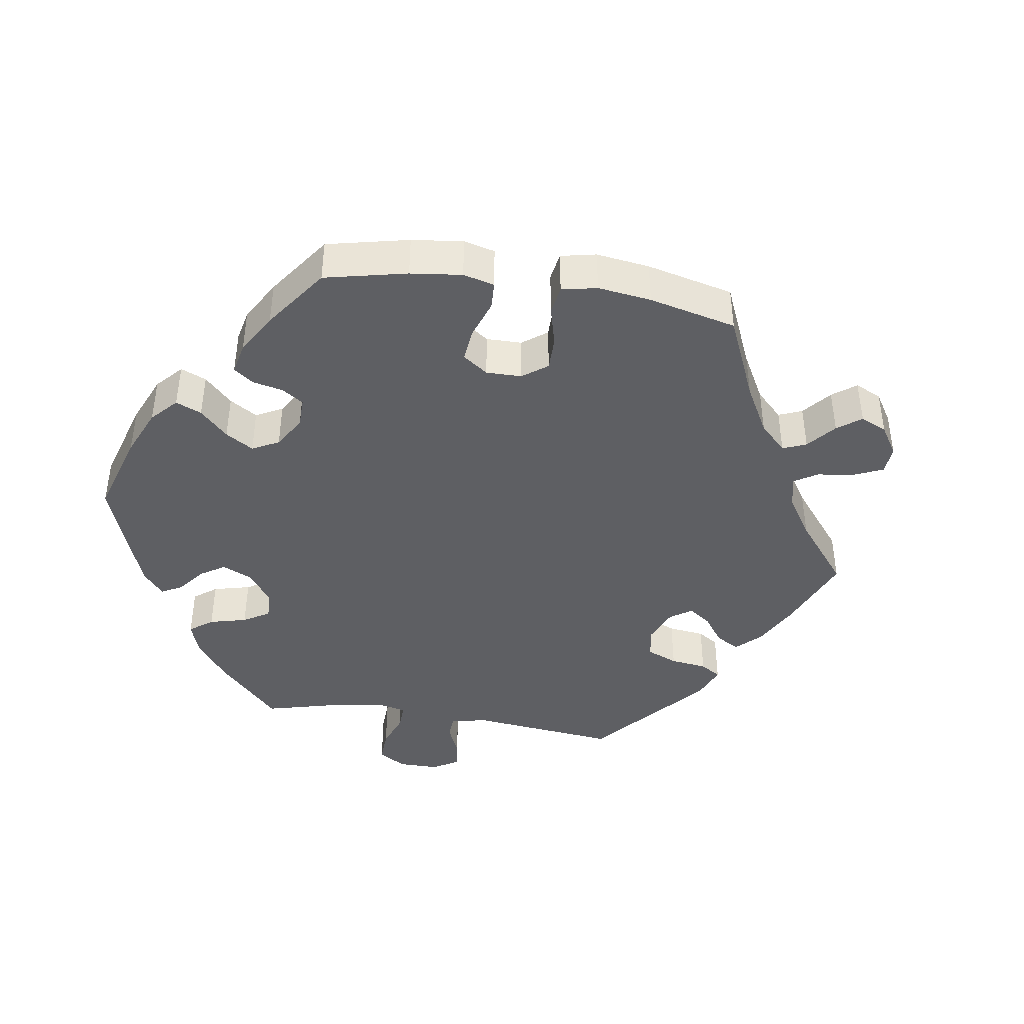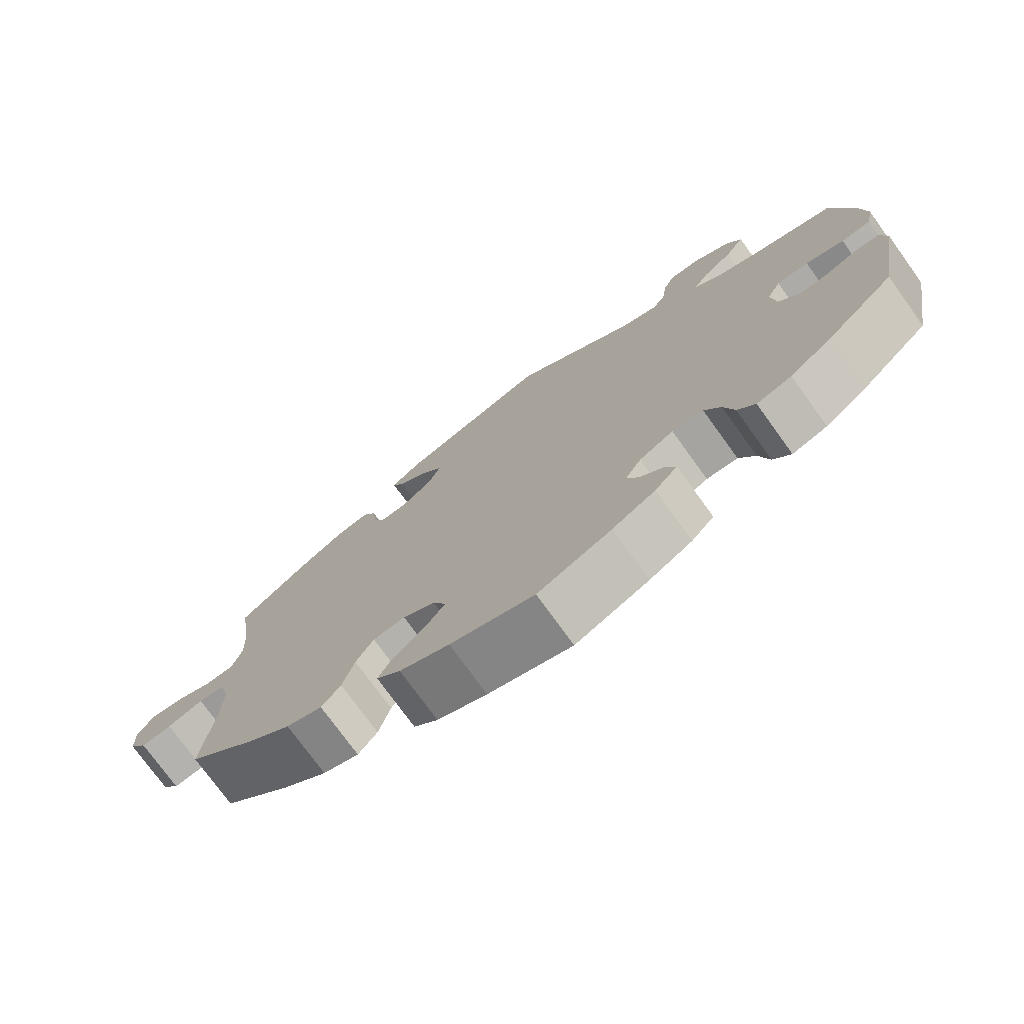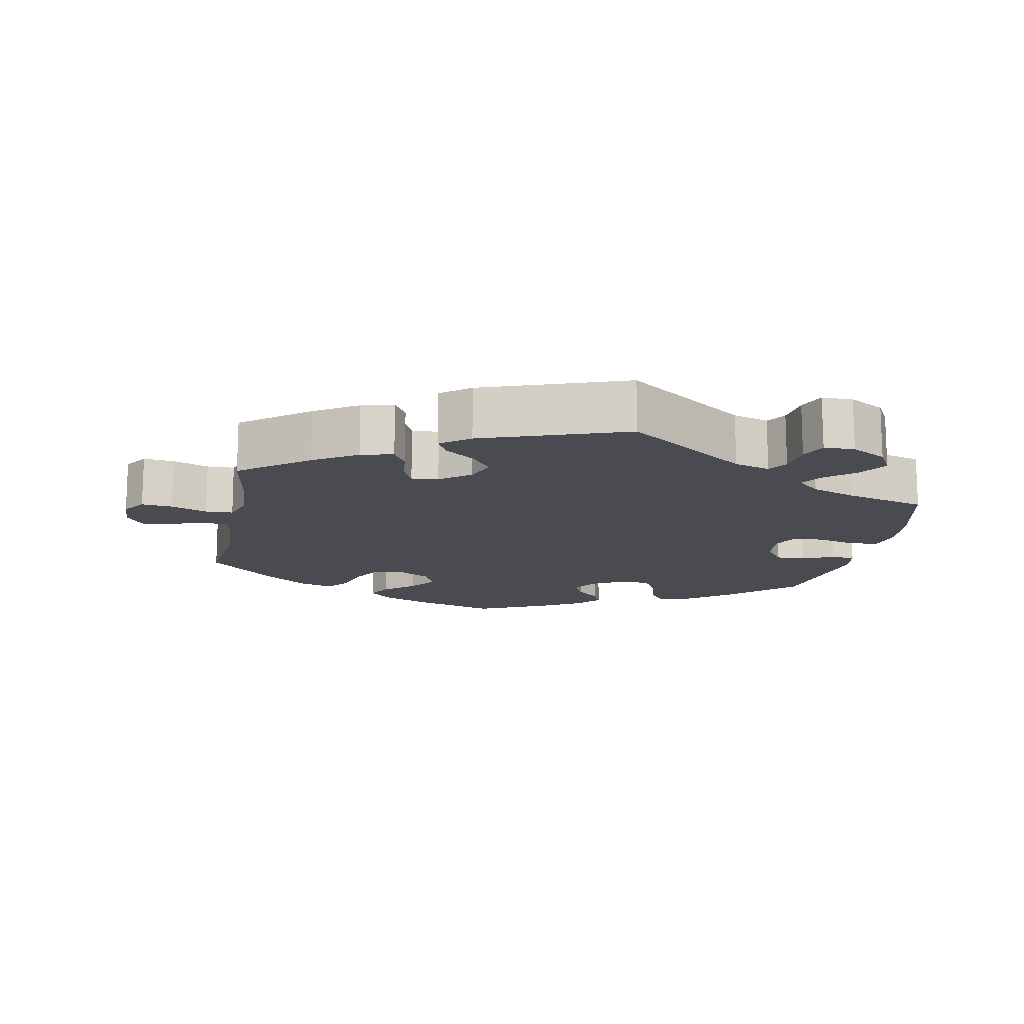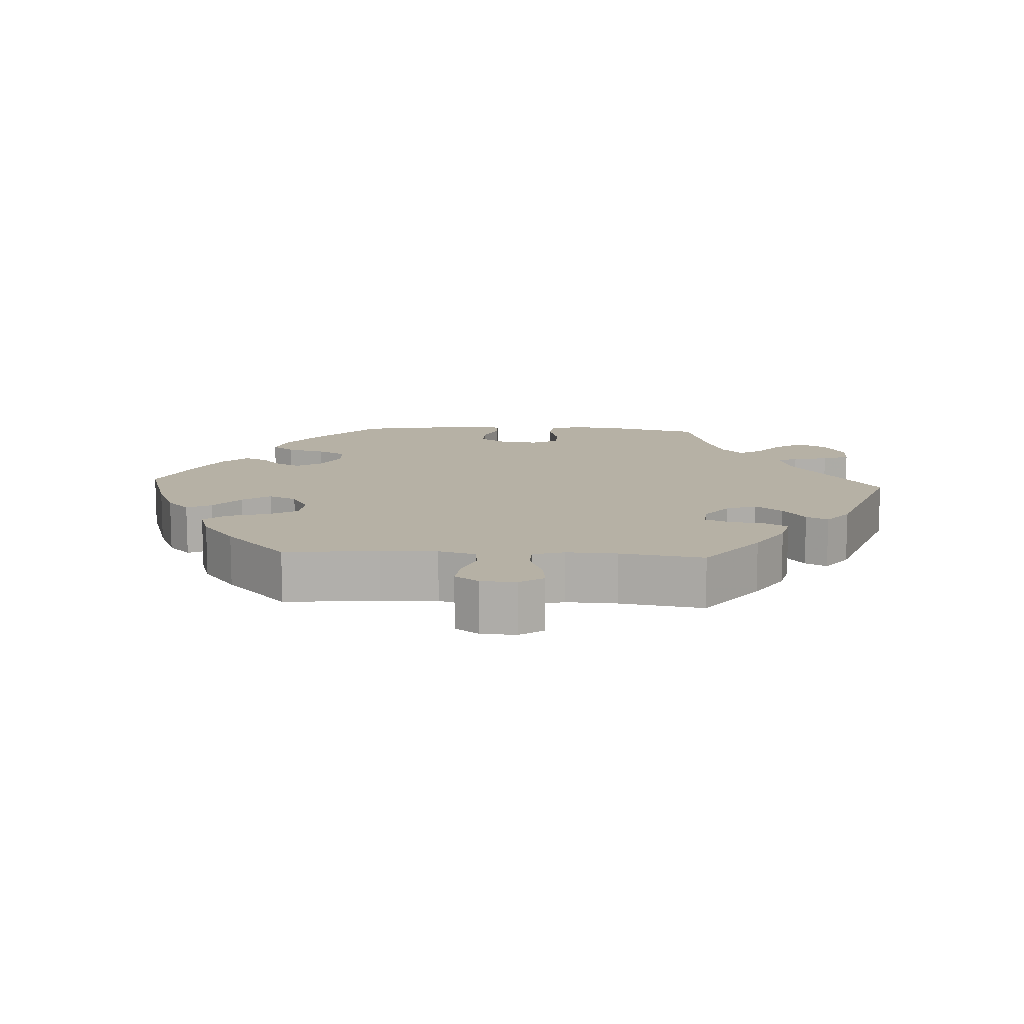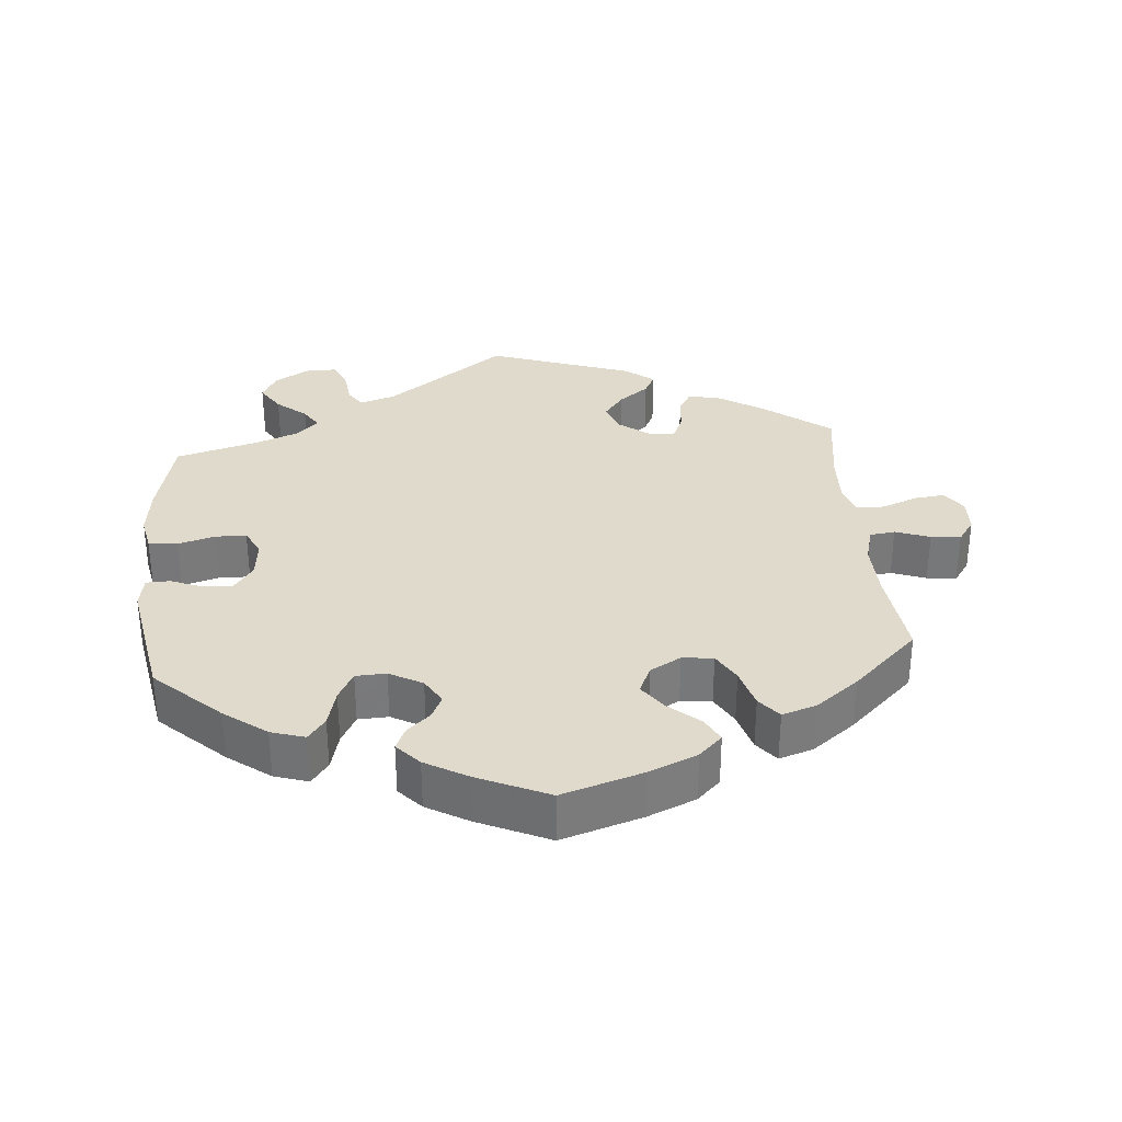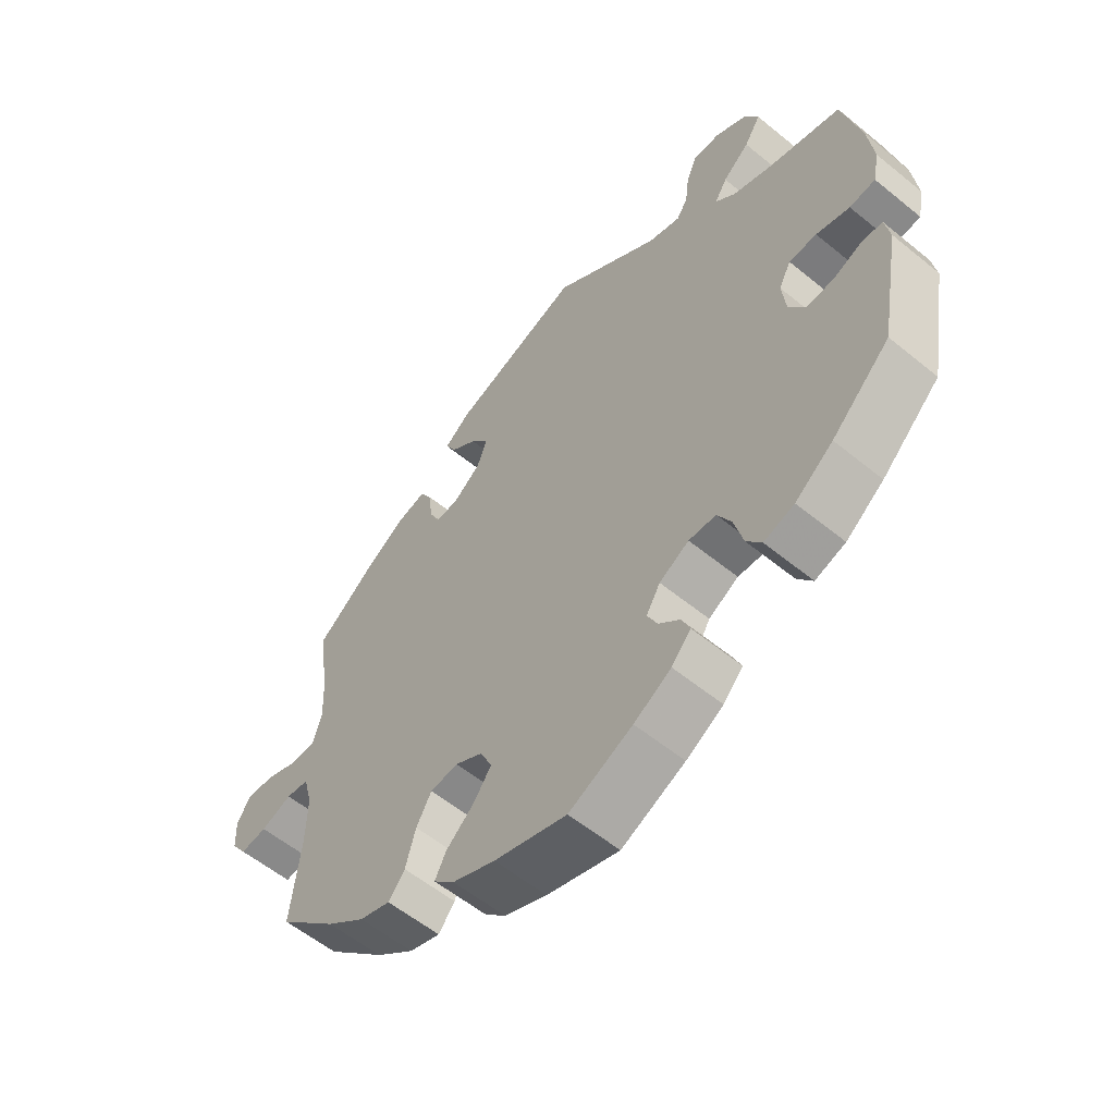
<metadata>
{"format":"obj","ext":"obj","renderer":"f3d","projection":"perspective","resolution":1024,"background":"white","views":[{"elev":-41.9,"azim":-158.9,"up":"+Y"},{"elev":-75.3,"azim":35.8,"up":"+Z"},{"elev":-14.4,"azim":-10.8,"up":"+Y"},{"elev":12.0,"azim":-86.7,"up":"+Y"},{"elev":32.5,"azim":175.0,"up":"+Y"},{"elev":-57.5,"azim":49.7,"up":"+Z"}]}
</metadata>
<code>
v 0.408 0.07 -0.375
v 0.348 0.07 -0.42
v 0.3 0.07 -0.435
v 0.276 0.07 -0.403
v 0.262 0.07 -0.349
v 0.24 0.07 -0.308
v 0.197 0.07 -0.306
v 0.15 0.07 -0.332
v 0.128 0.07 -0.369
v 0.144 0.07 -0.402
v 0.177 0.07 -0.432
v 0.191 0.07 -0.464
v 0.16 0.07 -0.498
v 0.101 0.07 -0.532
v 0 0.07 -0.578
v -0.115 0.07 -0.542
v -0.183 0.07 -0.513
v -0.216 0.07 -0.481
v -0.198 0.07 -0.446
v -0.154 0.07 -0.408
v -0.126 0.07 -0.369
v -0.144 0.07 -0.329
v -0.188 0.07 -0.304
v -0.232 0.07 -0.309
v -0.256 0.07 -0.351
v -0.272 0.07 -0.408
v -0.298 0.07 -0.44
v -0.347 0.07 -0.424
v -0.408 0.07 -0.377
v -0.501 0.07 -0.289
v -0.486 0.07 -0.156
v -0.484 0.07 -0.076
v -0.498 0.07 -0.024
v -0.534 0.07 -0.019
v -0.583 0.07 -0.037
v -0.625 0.07 -0.042
v -0.649 0.07 -0.008
v -0.651 0.07 0.042
v -0.628 0.07 0.076
v -0.584 0.07 0.071
v -0.533 0.07 0.051
v -0.494 0.07 0.052
v -0.48 0.07 0.097
v -0.483 0.07 0.169
v -0.501 0.07 0.288
v -0.405 0.07 0.362
v -0.343 0.07 0.401
v -0.297 0.07 0.412
v -0.278 0.07 0.379
v -0.273 0.07 0.33
v -0.257 0.07 0.294
v -0.219 0.07 0.297
v -0.176 0.07 0.33
v -0.16 0.07 0.373
v -0.189 0.07 0.411
v -0.231 0.07 0.443
v -0.247 0.07 0.474
v -0.206 0.07 0.506
v -0.001 0.07 0.578
v 0.171 0.07 0.452
v 0.222 0.07 0.436
v 0.24 0.07 0.464
v 0.246 0.07 0.514
v 0.262 0.07 0.552
v 0.306 0.07 0.552
v 0.356 0.07 0.523
v 0.378 0.07 0.483
v 0.352 0.07 0.442
v 0.31 0.07 0.407
v 0.29 0.07 0.375
v 0.322 0.07 0.345
v 0.385 0.07 0.321
v 0.5 0.07 0.289
v 0.529 0.07 0.167
v 0.538 0.07 0.093
v 0.528 0.07 0.043
v 0.487 0.07 0.038
v 0.434 0.07 0.053
v 0.39 0.07 0.052
v 0.371 0.07 0.015
v 0.377 0.07 -0.041
v 0.404 0.07 -0.079
v 0.446 0.07 -0.077
v 0.491 0.07 -0.059
v 0.525 0.07 -0.06
v 0.533 0.07 -0.105
v 0.5 0.07 -0.289
v 0.408 0 -0.375
v 0.348 0 -0.42
v 0.3 0 -0.435
v 0.276 0 -0.403
v 0.262 0 -0.349
v 0.24 0 -0.308
v 0.197 0 -0.306
v 0.15 0 -0.332
v 0.128 0 -0.369
v 0.144 0 -0.402
v 0.177 0 -0.432
v 0.191 0 -0.464
v 0.16 0 -0.498
v 0.101 0 -0.532
v 0 0 -0.578
v -0.115 0 -0.542
v -0.183 0 -0.513
v -0.216 0 -0.481
v -0.198 0 -0.446
v -0.154 0 -0.408
v -0.126 0 -0.369
v -0.144 0 -0.329
v -0.188 0 -0.304
v -0.232 0 -0.309
v -0.256 0 -0.351
v -0.272 0 -0.408
v -0.298 0 -0.44
v -0.347 0 -0.424
v -0.408 0 -0.377
v -0.501 0 -0.289
v -0.486 0 -0.156
v -0.484 0 -0.076
v -0.498 0 -0.024
v -0.534 0 -0.019
v -0.583 0 -0.037
v -0.625 0 -0.042
v -0.649 0 -0.008
v -0.651 0 0.042
v -0.628 0 0.076
v -0.584 0 0.071
v -0.533 0 0.051
v -0.494 0 0.052
v -0.48 0 0.097
v -0.483 0 0.169
v -0.501 0 0.288
v -0.405 0 0.362
v -0.343 0 0.401
v -0.297 0 0.412
v -0.278 0 0.379
v -0.273 0 0.33
v -0.257 0 0.294
v -0.219 0 0.297
v -0.176 0 0.33
v -0.16 0 0.373
v -0.189 0 0.411
v -0.231 0 0.443
v -0.247 0 0.474
v -0.206 0 0.506
v -0.001 0 0.578
v 0.171 0 0.452
v 0.222 0 0.436
v 0.24 0 0.464
v 0.246 0 0.514
v 0.262 0 0.552
v 0.306 0 0.552
v 0.356 0 0.523
v 0.378 0 0.483
v 0.352 0 0.442
v 0.31 0 0.407
v 0.29 0 0.375
v 0.322 0 0.345
v 0.385 0 0.321
v 0.5 0 0.289
v 0.529 0 0.167
v 0.538 0 0.093
v 0.528 0 0.043
v 0.487 0 0.038
v 0.434 0 0.053
v 0.39 0 0.052
v 0.371 0 0.015
v 0.377 0 -0.041
v 0.404 0 -0.079
v 0.446 0 -0.077
v 0.491 0 -0.059
v 0.525 0 -0.06
v 0.533 0 -0.105
v 0.5 0 -0.289
f 83 84 85 86
f 82 83 86 87
f 81 82 87 1
f 75 76 77 78
f 75 78 79
f 72 73 74 75
f 71 72 75 79
f 70 71 79 80
f 66 67 68 69
f 66 69 70
f 65 66 70
f 62 63 64 65
f 61 62 65 70
f 60 61 70 80
f 55 56 57 58
f 54 55 58 59
f 53 54 59 60
f 47 48 49 50
f 47 50 51
f 44 45 46 47
f 43 44 47 51
f 42 43 51 52
f 38 39 40 41
f 38 41 42
f 37 38 42
f 34 35 36 37
f 34 37 42
f 33 34 42 52
f 28 29 30 31
f 28 31 32
f 25 26 27 28
f 24 25 28 32
f 23 24 32 33
f 17 18 19 20
f 17 20 21
f 16 17 21
f 15 16 21
f 14 15 21 22
f 10 11 12 13
f 9 10 13 14
f 2 3 4 5
f 2 5 6
f 1 2 6
f 81 1 6
f 80 81 6 7
f 60 80 7 8
f 53 60 8 9
f 22 23 33 52
f 22 52 53
f 9 14 22 53
f 173 172 171 170
f 174 173 170 169
f 88 174 169 168
f 165 164 163 162
f 166 165 162
f 162 161 160 159
f 166 162 159 158
f 167 166 158 157
f 156 155 154 153
f 157 156 153
f 157 153 152
f 152 151 150 149
f 157 152 149 148
f 167 157 148 147
f 145 144 143 142
f 146 145 142 141
f 147 146 141 140
f 137 136 135 134
f 138 137 134
f 134 133 132 131
f 138 134 131 130
f 139 138 130 129
f 128 127 126 125
f 129 128 125
f 129 125 124
f 124 123 122 121
f 129 124 121
f 139 129 121 120
f 118 117 116 115
f 119 118 115
f 115 114 113 112
f 119 115 112 111
f 120 119 111 110
f 107 106 105 104
f 108 107 104
f 108 104 103
f 108 103 102
f 109 108 102 101
f 100 99 98 97
f 101 100 97 96
f 92 91 90 89
f 93 92 89
f 93 89 88
f 93 88 168
f 94 93 168 167
f 95 94 167 147
f 96 95 147 140
f 139 120 110 109
f 140 139 109
f 140 109 101 96
f 1 88 89 2
f 2 89 90 3
f 3 90 91 4
f 4 91 92 5
f 5 92 93 6
f 6 93 94 7
f 7 94 95 8
f 8 95 96 9
f 9 96 97 10
f 10 97 98 11
f 11 98 99 12
f 12 99 100 13
f 13 100 101 14
f 14 101 102 15
f 15 102 103 16
f 16 103 104 17
f 17 104 105 18
f 18 105 106 19
f 19 106 107 20
f 20 107 108 21
f 21 108 109 22
f 22 109 110 23
f 23 110 111 24
f 24 111 112 25
f 25 112 113 26
f 26 113 114 27
f 27 114 115 28
f 28 115 116 29
f 29 116 117 30
f 30 117 118 31
f 31 118 119 32
f 32 119 120 33
f 33 120 121 34
f 34 121 122 35
f 35 122 123 36
f 36 123 124 37
f 37 124 125 38
f 38 125 126 39
f 39 126 127 40
f 40 127 128 41
f 41 128 129 42
f 42 129 130 43
f 43 130 131 44
f 44 131 132 45
f 45 132 133 46
f 46 133 134 47
f 47 134 135 48
f 48 135 136 49
f 49 136 137 50
f 50 137 138 51
f 51 138 139 52
f 52 139 140 53
f 53 140 141 54
f 54 141 142 55
f 55 142 143 56
f 56 143 144 57
f 57 144 145 58
f 58 145 146 59
f 59 146 147 60
f 60 147 148 61
f 61 148 149 62
f 62 149 150 63
f 63 150 151 64
f 64 151 152 65
f 65 152 153 66
f 66 153 154 67
f 67 154 155 68
f 68 155 156 69
f 69 156 157 70
f 70 157 158 71
f 71 158 159 72
f 72 159 160 73
f 73 160 161 74
f 74 161 162 75
f 75 162 163 76
f 76 163 164 77
f 77 164 165 78
f 78 165 166 79
f 79 166 167 80
f 80 167 168 81
f 81 168 169 82
f 82 169 170 83
f 83 170 171 84
f 84 171 172 85
f 85 172 173 86
f 86 173 174 87
f 87 174 88 1

</code>
